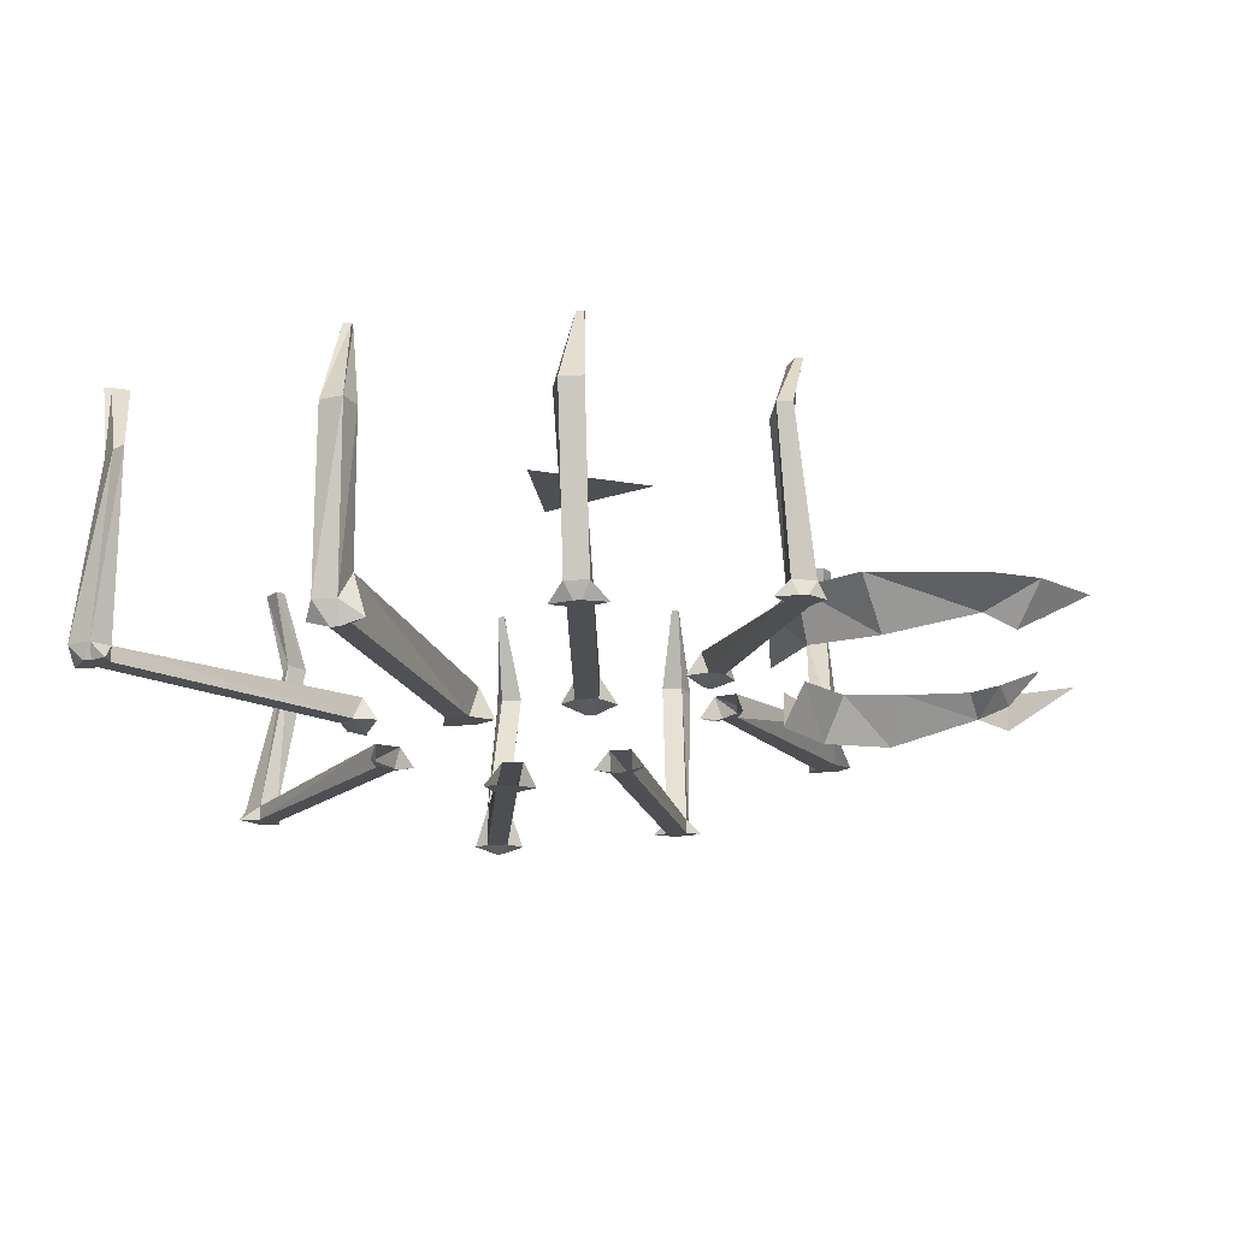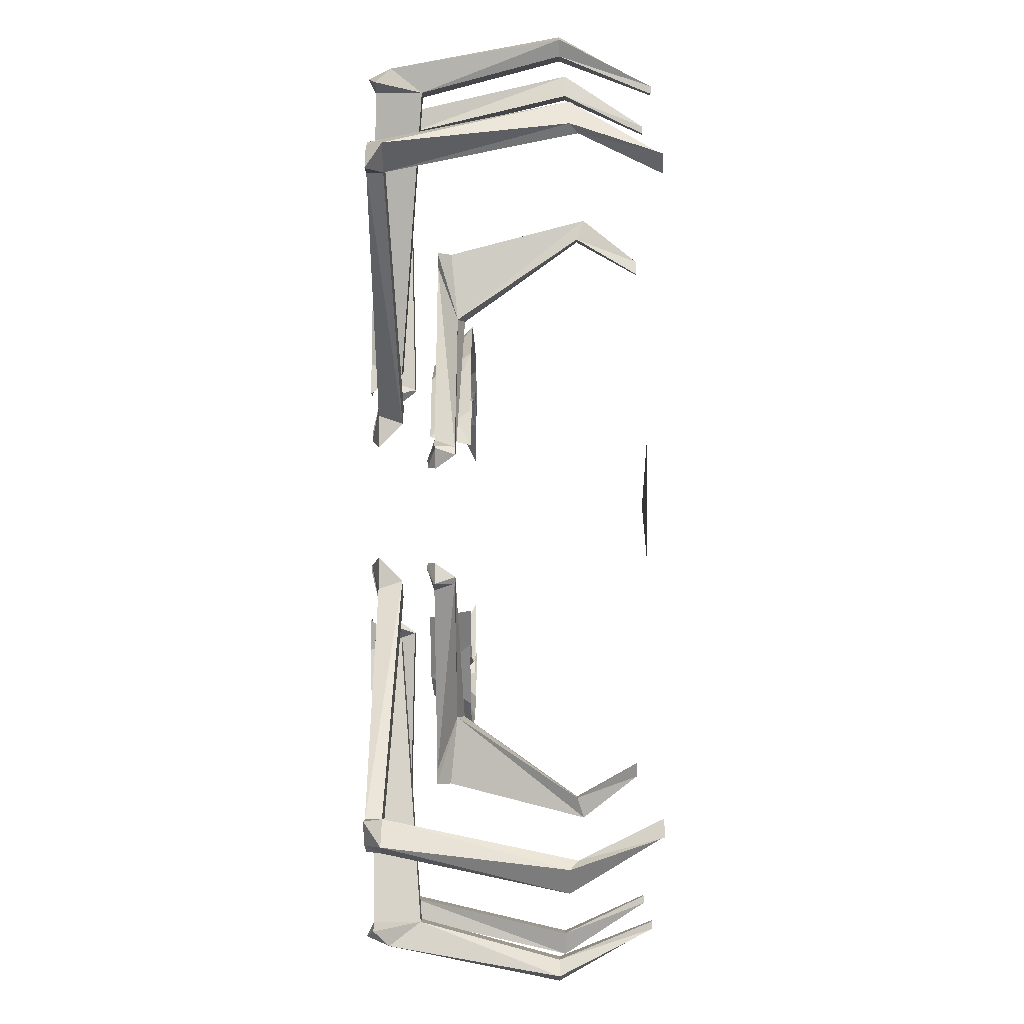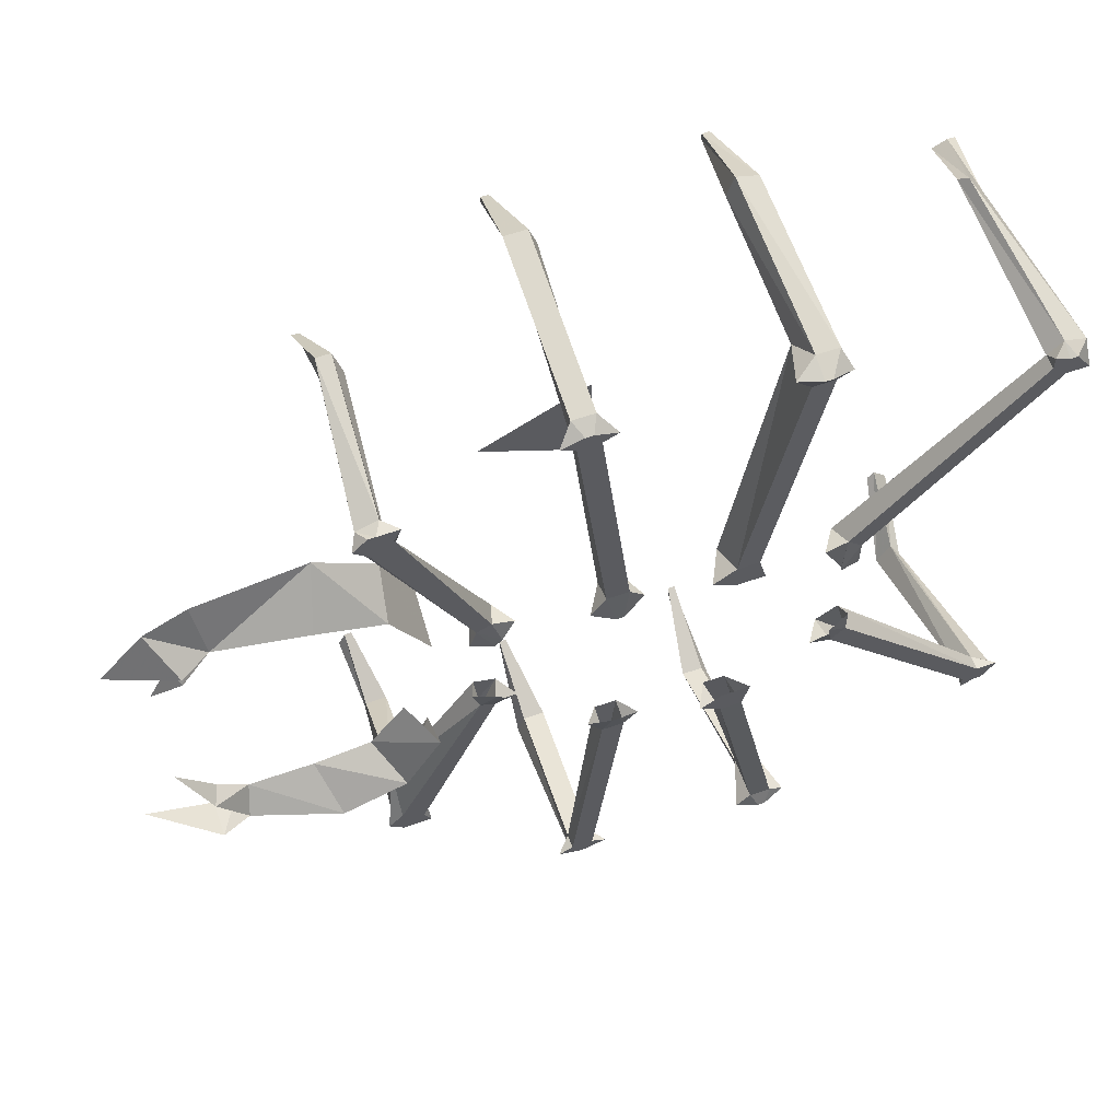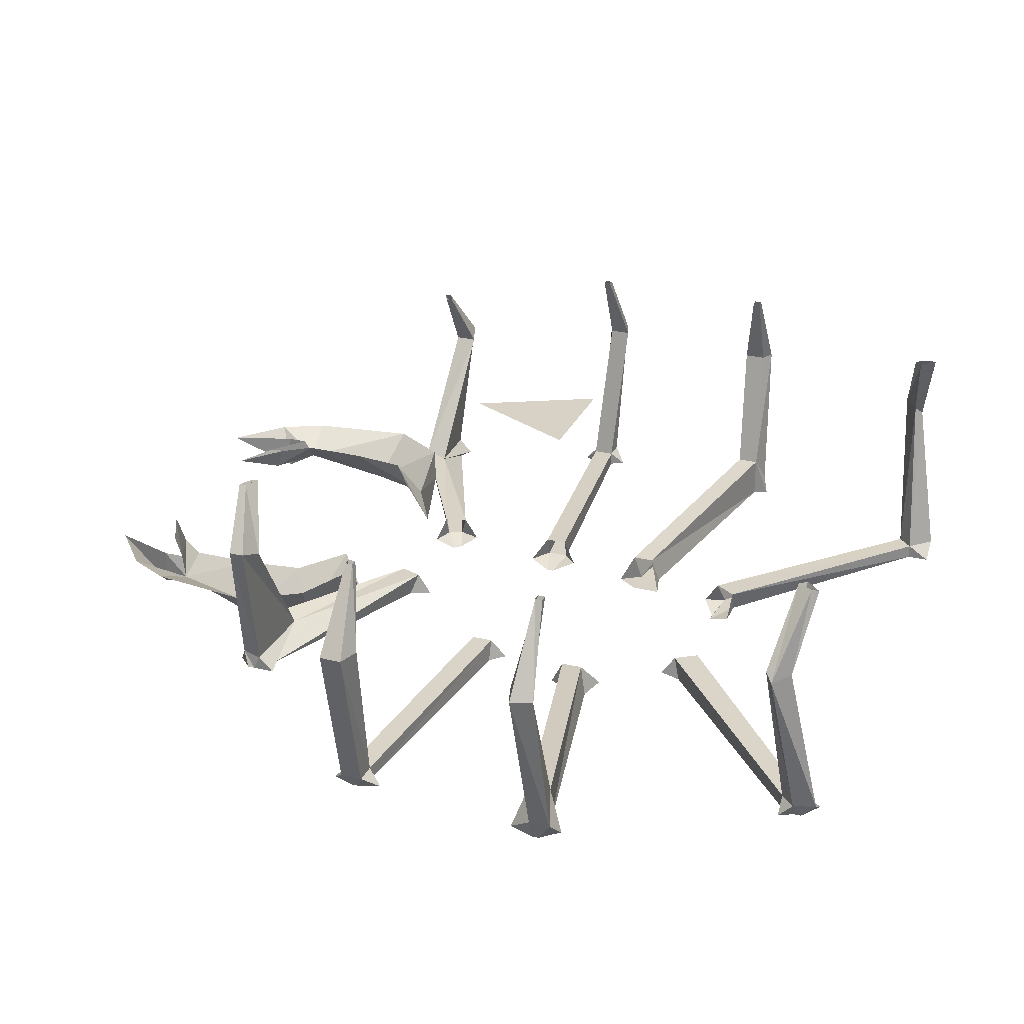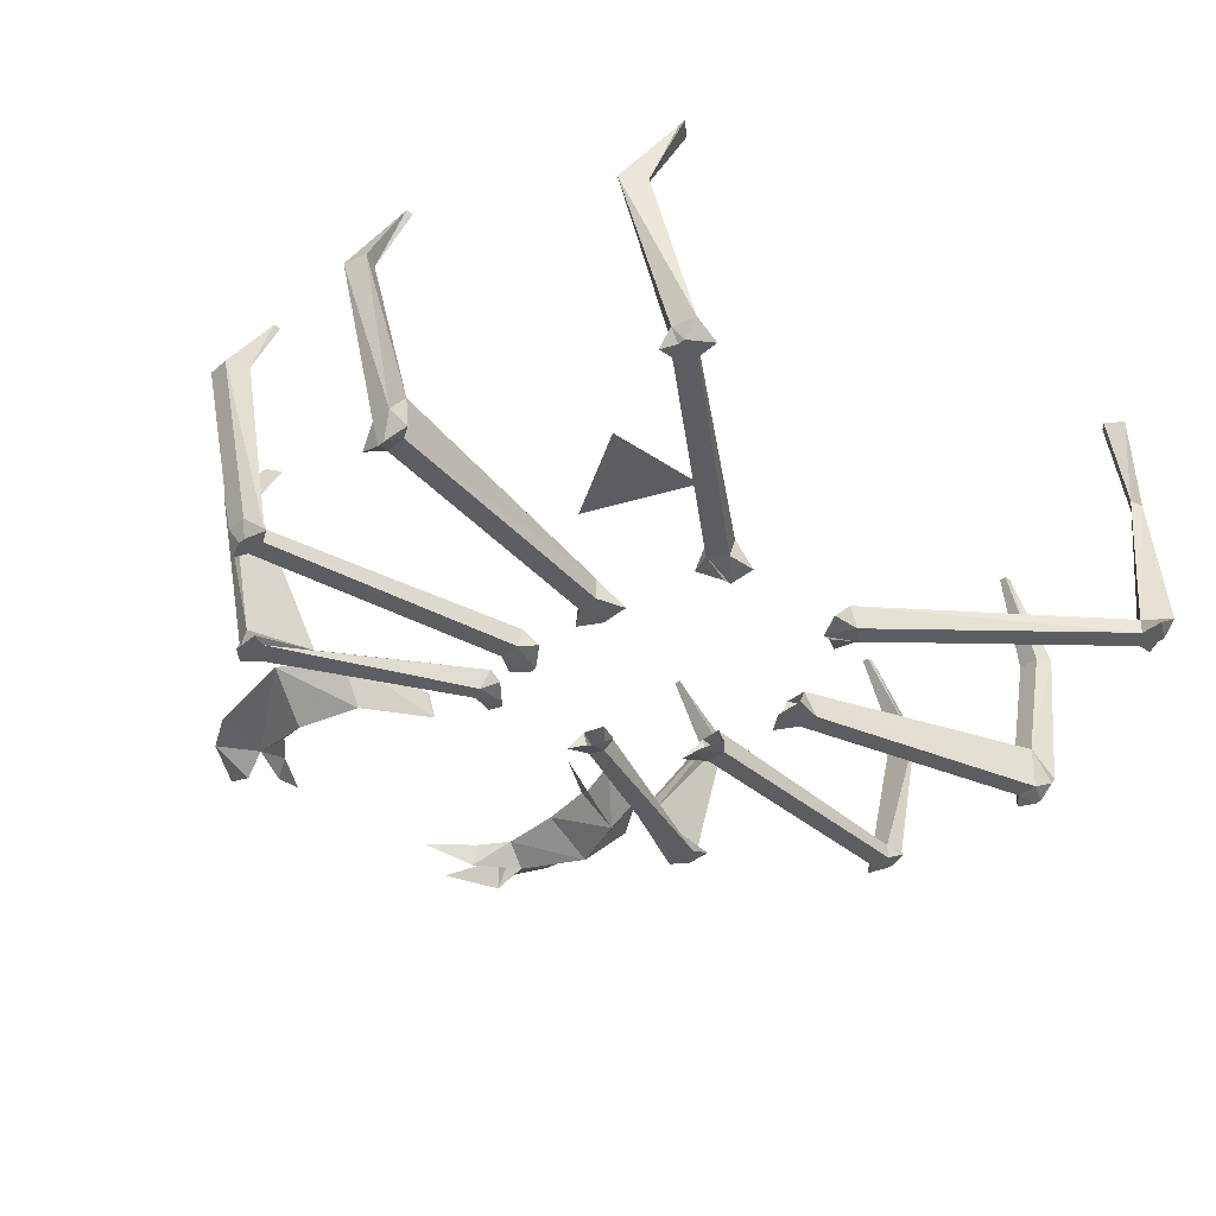
<metadata>
{"format":"obj","ext":"obj","renderer":"f3d","projection":"perspective","resolution":1024,"background":"white","views":[{"elev":-18.2,"azim":-173.1,"up":"+Y"},{"elev":-2.1,"azim":90.7,"up":"+Z"},{"elev":60.6,"azim":-19.7,"up":"+Z"},{"elev":27.5,"azim":20.7,"up":"+Y"},{"elev":-36.6,"azim":48.1,"up":"+Y"}]}
</metadata>
<code>
v 0.0625 0 0.0625
v 0.0625 0 -0.0625
v -0.0625 0 0
v -0.1406 -0.2109 0.0625
v -0.1484 -0.2344 0.04688
v -0.1406 -0.2344 0.07031
v -0.2344 -0.2031 0.2266
v -0.2109 -0.2109 0.2266
v -0.1172 -0.2109 0.07031
v -0.2109 -0.2344 0.2891
v -0.125 -0.2344 0.07812
v -0.1016 -0.2344 0.07031
v -0.1172 -0.2422 0.05469
v -0.125 -0.2422 0.04688
v -0.2344 -0.2344 0.2734
v -0.25 -0.2344 0.2891
v -0.2344 -0.2344 0.3047
v -0.2422 -0.2188 0.2969
v -0.2266 -0.07031 0.3203
v -0.2031 -0.07031 0.3203
v -0.2109 -0.0625 0.3438
v -0.2188 -0.2188 0.3047
v -0.2031 -0.2344 0.3047
v -0.2266 -0.2344 0.3047
v -0.2266 -0.0625 0.3438
v -0.2266 0 0.2812
v -0.2188 0 0.2812
v -0.2266 0 0.2969
v -0.2344 0 0.2969
v -0.1406 -0.2344 -0.08594
v -0.1484 -0.2344 -0.0625
v -0.1406 -0.2109 -0.07812
v -0.2344 -0.2031 -0.2422
v -0.2344 -0.2344 -0.2891
v -0.125 -0.2344 -0.09375
v -0.1172 -0.2422 -0.07031
v -0.125 -0.2422 -0.0625
v -0.25 -0.2344 -0.3047
v -0.2344 -0.2344 -0.3203
v -0.2109 -0.2344 -0.3047
v -0.1172 -0.2109 -0.08594
v -0.1016 -0.2344 -0.08594
v -0.2109 -0.2109 -0.2422
v -0.2031 -0.07031 -0.3359
v -0.2266 -0.07031 -0.3359
v -0.2422 -0.2188 -0.3125
v -0.2266 -0.2344 -0.3203
v -0.2031 -0.2344 -0.3203
v -0.2188 -0.2188 -0.3203
v -0.2109 -0.0625 -0.3594
v -0.2266 0 -0.3125
v -0.2188 0 -0.2969
v -0.2266 0 -0.2969
v -0.2266 -0.0625 -0.3594
v -0.2344 0 -0.3125
v -0.05469 -0.2578 -0.4297
v -0.07031 -0.2734 -0.4375
v -0.05469 -0.2734 -0.4297
v -0.02344 -0.2734 -0.1484
v -0.02344 -0.25 -0.1406
v -0.03125 -0.2578 -0.4297
v -0.02344 -0.08594 -0.4688
v -0.04688 -0.08594 -0.4688
v -0.05469 -0.2578 -0.4531
v -0.04688 -0.2734 -0.4453
v -0.03125 -0.2734 -0.4297
v 0 -0.2734 -0.1484
v -0.007812 -0.2812 -0.1172
v -0.01562 -0.2812 -0.1172
v -0.03906 -0.2734 -0.125
v 0 -0.25 -0.1406
v -0.01562 -0.2734 -0.4375
v -0.03125 -0.2578 -0.4531
v -0.03125 -0.08594 -0.4922
v -0.03906 0 -0.4375
v -0.03906 0 -0.4297
v -0.04688 0 -0.4297
v -0.05469 -0.08594 -0.4922
v -0.03906 -0.2734 -0.4453
v 0.01562 -0.2734 -0.1328
v -0.04688 0 -0.4375
v 0.1562 -0.2344 -0.4297
v 0.1641 -0.2656 -0.4531
v 0.1406 -0.2812 -0.4453
v 0.1562 -0.2812 -0.4297
v 0.1016 -0.2891 -0.1562
v 0.09375 -0.2578 -0.1484
v 0.1797 -0.2344 -0.4297
v 0.1719 -0.09375 -0.4688
v 0.1484 -0.09375 -0.4688
v 0.1562 -0.09375 -0.4922
v 0.1875 -0.2656 -0.4531
v 0.1719 -0.2891 -0.4453
v 0.1641 -0.2891 -0.4453
v 0.1797 -0.2812 -0.4297
v 0.125 -0.2891 -0.1562
v 0.1094 -0.2891 -0.125
v 0.1016 -0.2891 -0.125
v 0.07812 -0.2891 -0.1406
v 0.1953 -0.2812 -0.4375
v 0.1797 -0.09375 -0.4844
v 0.1641 0 -0.4375
v 0.1719 0 -0.4375
v 0.1719 0 -0.4297
v 0.1641 0 -0.4297
v 0.1172 -0.2578 -0.1484
v 0.1328 -0.2891 -0.125
v 0.2266 -0.2734 -0.1094
v 0.2422 -0.2734 -0.09375
v 0.2188 -0.2812 -0.07031
v 0.2188 -0.2812 -0.07812
v 0.2031 -0.2734 -0.1016
v 0.2188 -0.25 -0.1016
v 0.4062 -0.2578 -0.3203
v 0.4062 -0.2734 -0.3203
v 0.4219 -0.2734 -0.3047
v 0.2422 -0.25 -0.08594
v 0.2422 -0.2734 -0.0625
v 0.4062 -0.2734 -0.3359
v 0.4219 -0.2734 -0.3281
v 0.4297 -0.2734 -0.3281
v 0.4453 -0.2734 -0.3047
v 0.4219 -0.2578 -0.3047
v 0.4062 -0.07812 -0.3438
v 0.3906 -0.07812 -0.3672
v 0.4219 -0.2578 -0.3359
v 0.4453 -0.2578 -0.3281
v 0.4141 -0.08594 -0.3516
v 0.4297 0 -0.3203
v 0.4141 0 -0.3047
v 0.4062 0 -0.3125
v 0.3984 -0.08594 -0.375
v 0.4219 0 -0.3203
v 0.2422 -0.2734 0.07812
v 0.2422 -0.2734 0.04688
v 0.2422 -0.25 0.07031
v 0.4219 -0.2734 0.2891
v 0.4062 -0.2734 0.3047
v 0.2266 -0.2734 0.09375
v 0.2188 -0.2812 0.05469
v 0.2188 -0.2812 0.0625
v 0.2031 -0.2734 0.08594
v 0.2188 -0.25 0.08594
v 0.4062 -0.2578 0.3047
v 0.4219 -0.2578 0.2891
v 0.4453 -0.2734 0.2891
v 0.4297 -0.2734 0.3125
v 0.4219 -0.2734 0.3125
v 0.4062 -0.2734 0.3203
v 0.3906 -0.07812 0.3516
v 0.4062 0 0.2969
v 0.4141 0 0.2891
v 0.4062 -0.07812 0.3281
v 0.4219 -0.2578 0.3203
v 0.3984 -0.08594 0.3594
v 0.4219 0 0.3047
v 0.4141 -0.08594 0.3359
v 0.4297 0 0.3047
v 0.4453 -0.2578 0.3125
v 0.1562 -0.2812 0.4141
v 0.1406 -0.2812 0.4297
v 0.1562 -0.2344 0.4141
v 0.1016 -0.2891 0.1406
v 0.125 -0.2891 0.1406
v 0.1797 -0.2812 0.4141
v 0.1641 -0.2891 0.4297
v 0.1641 -0.2656 0.4375
v 0.1484 -0.09375 0.4531
v 0.1719 -0.09375 0.4531
v 0.1797 -0.2344 0.4141
v 0.09375 -0.2578 0.1328
v 0.07812 -0.2891 0.125
v 0.1016 -0.2891 0.1094
v 0.1094 -0.2891 0.1094
v 0.1328 -0.2891 0.1094
v 0.1172 -0.2578 0.1328
v 0.1953 -0.2812 0.4219
v 0.1719 -0.2891 0.4297
v 0.1875 -0.2656 0.4375
v 0.1562 -0.09375 0.4766
v 0.1641 0 0.4141
v 0.1719 0 0.4141
v 0.1719 0 0.4219
v 0.1797 -0.09375 0.4688
v 0.1641 0 0.4219
v -0.05469 -0.2734 0.4141
v -0.07031 -0.2734 0.4219
v -0.05469 -0.2578 0.4141
v -0.02344 -0.2734 0.1328
v 0 -0.2734 0.1328
v -0.03125 -0.2734 0.4141
v -0.04688 -0.2734 0.4297
v -0.05469 -0.2578 0.4375
v -0.04688 -0.08594 0.4531
v -0.02344 -0.08594 0.4531
v -0.03125 -0.2578 0.4141
v -0.02344 -0.25 0.125
v -0.03906 -0.2734 0.1094
v -0.01562 -0.2812 0.1016
v -0.007812 -0.2812 0.1016
v 0.01562 -0.2734 0.1172
v 0 -0.25 0.125
v -0.01562 -0.2734 0.4219
v -0.03906 -0.2734 0.4297
v -0.03125 -0.2578 0.4375
v -0.05469 -0.08594 0.4766
v -0.04688 0 0.4141
v -0.03906 0 0.4141
v -0.03906 0 0.4219
v -0.03125 -0.08594 0.4766
v -0.04688 0 0.4219
v -0.4219 -0.2188 -0.1562
v -0.4141 -0.1953 -0.1562
v -0.4531 -0.1953 -0.1094
v -0.4297 -0.1953 -0.1562
v -0.3906 -0.2188 -0.2031
v -0.3828 -0.1953 -0.1797
v -0.3984 -0.1953 -0.1953
v -0.4219 -0.2344 -0.1953
v -0.4453 -0.1953 -0.2266
v -0.3984 -0.1953 -0.25
v -0.2812 -0.1953 -0.2656
v -0.2969 -0.2422 -0.2188
v -0.3125 -0.1953 -0.1797
v -0.2266 -0.2422 -0.1953
v -0.25 -0.1953 -0.1719
v -0.1875 -0.2422 -0.125
v -0.2109 -0.1953 -0.1172
v -0.4219 -0.1953 -0.1953
v -0.4922 -0.1953 -0.1719
v -0.2188 -0.1953 -0.2266
v -0.1875 -0.1953 -0.1562
v -0.4219 -0.1953 0.1562
v -0.3984 -0.1953 0.1562
v -0.3906 -0.2188 0.1641
v -0.4219 -0.2344 0.1562
v -0.4922 -0.1953 0.1328
v -0.4453 -0.1953 0.1875
v -0.3984 -0.1953 0.2109
v -0.2812 -0.1953 0.2266
v -0.2969 -0.2422 0.1797
v -0.2266 -0.2422 0.1562
v -0.2188 -0.1953 0.1875
v -0.1875 -0.2422 0.08594
v -0.1875 -0.1953 0.1172
v -0.3828 -0.1953 0.1406
v -0.3125 -0.1953 0.1406
v -0.25 -0.1953 0.1328
v -0.2109 -0.1953 0.07812
v -0.4531 -0.1953 0.07031
v -0.4141 -0.1953 0.1172
v -0.4219 -0.2188 0.1172
v -0.4297 -0.1953 0.1172
f 1 2 3
f 4 5 6
f 4 6 7
f 4 7 8
f 4 8 9
f 9 8 10
f 9 10 11
f 9 11 12
f 12 11 13
f 13 11 6
f 13 6 14
f 14 6 5
f 15 16 7
f 15 7 6
f 15 6 11
f 15 11 10
f 15 10 17
f 15 17 16
f 16 17 18
f 16 18 7
f 7 18 19
f 7 19 20
f 7 20 8
f 8 20 21
f 8 21 22
f 8 22 23
f 8 23 10
f 10 23 24
f 10 24 17
f 17 24 18
f 18 24 22
f 18 22 25
f 18 25 19
f 19 25 26
f 19 26 27
f 19 27 20
f 20 27 28
f 20 28 21
f 21 28 29
f 21 29 25
f 21 25 22
f 22 24 23
f 25 29 26
f 30 31 32
f 30 32 33
f 30 33 34
f 30 34 35
f 30 35 36
f 30 36 37
f 30 37 31
f 33 38 34
f 34 38 39
f 34 39 40
f 34 40 35
f 35 40 41
f 35 41 42
f 35 42 36
f 32 41 43
f 32 43 33
f 33 43 44
f 33 44 45
f 33 45 46
f 33 46 38
f 38 46 39
f 39 46 47
f 39 47 40
f 40 47 48
f 40 48 43
f 40 43 41
f 48 49 43
f 43 49 50
f 43 50 44
f 44 50 51
f 44 51 52
f 44 52 45
f 45 52 53
f 45 53 54
f 45 54 46
f 46 54 49
f 46 49 47
f 47 49 48
f 54 50 49
f 50 54 55
f 50 55 51
f 53 55 54
f 56 57 58
f 56 58 59
f 56 59 60
f 56 60 61
f 56 61 62
f 56 62 63
f 56 63 64
f 56 64 57
f 57 64 65
f 57 65 58
f 58 65 66
f 58 66 67
f 58 67 59
f 59 67 68
f 59 68 69
f 59 69 70
f 59 70 60
f 60 71 61
f 61 71 66
f 61 66 72
f 61 72 73
f 61 73 74
f 61 74 62
f 62 74 75
f 62 75 76
f 62 76 63
f 63 76 77
f 63 77 78
f 63 78 64
f 64 78 73
f 64 73 79
f 64 79 65
f 65 79 66
f 66 79 72
f 72 79 73
f 71 67 66
f 67 71 80
f 67 80 68
f 78 74 73
f 74 78 81
f 74 81 75
f 77 81 78
f 82 83 84
f 82 84 85
f 82 85 86
f 82 86 87
f 82 87 88
f 82 88 89
f 82 89 90
f 82 90 83
f 83 90 91
f 83 91 92
f 83 92 93
f 83 93 94
f 83 94 84
f 84 94 85
f 85 94 95
f 85 95 96
f 85 96 86
f 86 96 97
f 86 97 98
f 86 98 99
f 86 99 87
f 100 92 88
f 100 88 95
f 100 95 93
f 100 93 92
f 101 89 88
f 101 88 92
f 101 92 91
f 101 91 102
f 101 102 103
f 101 103 89
f 89 103 104
f 89 104 90
f 90 104 105
f 90 105 91
f 91 105 102
f 87 106 88
f 88 106 95
f 95 106 96
f 96 106 107
f 96 107 97
f 94 93 95
f 108 109 110
f 108 110 111
f 108 111 112
f 108 112 113
f 108 113 114
f 108 114 115
f 108 115 109
f 109 115 116
f 109 116 117
f 109 117 118
f 109 118 110
f 114 119 115
f 115 119 120
f 115 120 116
f 116 120 121
f 116 121 122
f 116 122 123
f 116 123 117
f 117 123 113
f 113 123 114
f 114 123 124
f 114 124 125
f 114 125 126
f 114 126 119
f 119 126 120
f 120 126 121
f 121 126 127
f 121 127 122
f 122 127 123
f 123 127 128
f 123 128 124
f 124 128 129
f 124 129 130
f 124 130 125
f 125 130 131
f 125 131 132
f 125 132 126
f 126 132 127
f 127 132 128
f 128 132 133
f 128 133 129
f 131 133 132
f 134 135 136
f 134 136 137
f 134 137 138
f 134 138 139
f 134 139 140
f 134 140 135
f 141 140 139
f 141 139 142
f 142 139 143
f 143 139 144
f 143 144 145
f 143 145 136
f 136 145 137
f 137 145 146
f 137 146 147
f 137 147 148
f 137 148 138
f 138 148 149
f 138 149 144
f 138 144 139
f 150 151 152
f 150 152 153
f 150 153 144
f 150 144 154
f 150 154 155
f 150 155 151
f 151 155 156
f 156 155 157
f 156 157 158
f 158 157 153
f 158 153 152
f 149 154 144
f 154 149 148
f 154 148 147
f 154 147 159
f 154 159 155
f 155 159 157
f 157 159 145
f 157 145 153
f 153 145 144
f 145 159 146
f 146 159 147
f 160 161 162
f 160 162 163
f 160 163 164
f 160 164 165
f 160 165 166
f 160 166 161
f 161 166 167
f 161 167 162
f 162 167 168
f 162 168 169
f 162 169 170
f 162 170 171
f 162 171 163
f 163 171 172
f 163 172 173
f 163 173 174
f 163 174 164
f 164 174 175
f 164 175 176
f 164 176 165
f 165 176 170
f 165 170 177
f 165 177 178
f 165 178 166
f 166 178 167
f 167 178 179
f 167 179 180
f 167 180 168
f 168 180 181
f 168 181 182
f 168 182 169
f 169 182 183
f 169 183 184
f 169 184 170
f 170 184 179
f 170 179 177
f 177 179 178
f 170 176 171
f 179 184 180
f 180 184 185
f 180 185 181
f 184 183 185
f 186 187 188
f 186 188 189
f 186 189 190
f 186 190 191
f 186 191 192
f 186 192 187
f 187 192 193
f 187 193 188
f 188 193 194
f 188 194 195
f 188 195 196
f 188 196 197
f 188 197 189
f 189 197 198
f 189 198 199
f 189 199 200
f 189 200 190
f 190 200 201
f 190 201 202
f 190 202 191
f 191 202 196
f 191 196 203
f 191 203 204
f 191 204 192
f 192 204 193
f 193 204 205
f 193 205 206
f 193 206 194
f 194 206 207
f 194 207 208
f 194 208 195
f 195 208 209
f 195 209 210
f 195 210 196
f 196 210 205
f 196 205 203
f 203 205 204
f 196 202 197
f 205 210 206
f 206 210 211
f 206 211 207
f 210 209 211
f 212 213 214
f 212 214 215
f 212 215 216
f 212 216 217
f 212 217 213
f 216 215 218
f 216 218 219
f 216 219 220
f 216 220 221
f 219 218 229
f 219 229 230
f 219 230 220
f 233 234 235
f 233 235 236
f 233 236 237
f 237 236 238
f 238 236 235
f 238 235 239
f 250 251 252
f 250 252 253
f 253 252 234
f 234 252 235
f 235 252 251
f 235 251 246
f 216 221 222
f 216 222 223
f 216 223 217
f 217 223 224
f 224 223 225
f 224 225 226
f 226 225 227
f 226 227 228
f 223 222 231
f 223 231 225
f 225 231 232
f 225 232 227
f 239 235 240
f 240 235 241
f 240 241 242
f 240 242 243
f 243 242 244
f 243 244 245
f 235 246 247
f 235 247 241
f 241 247 248
f 241 248 242
f 242 248 249
f 242 249 244

</code>
